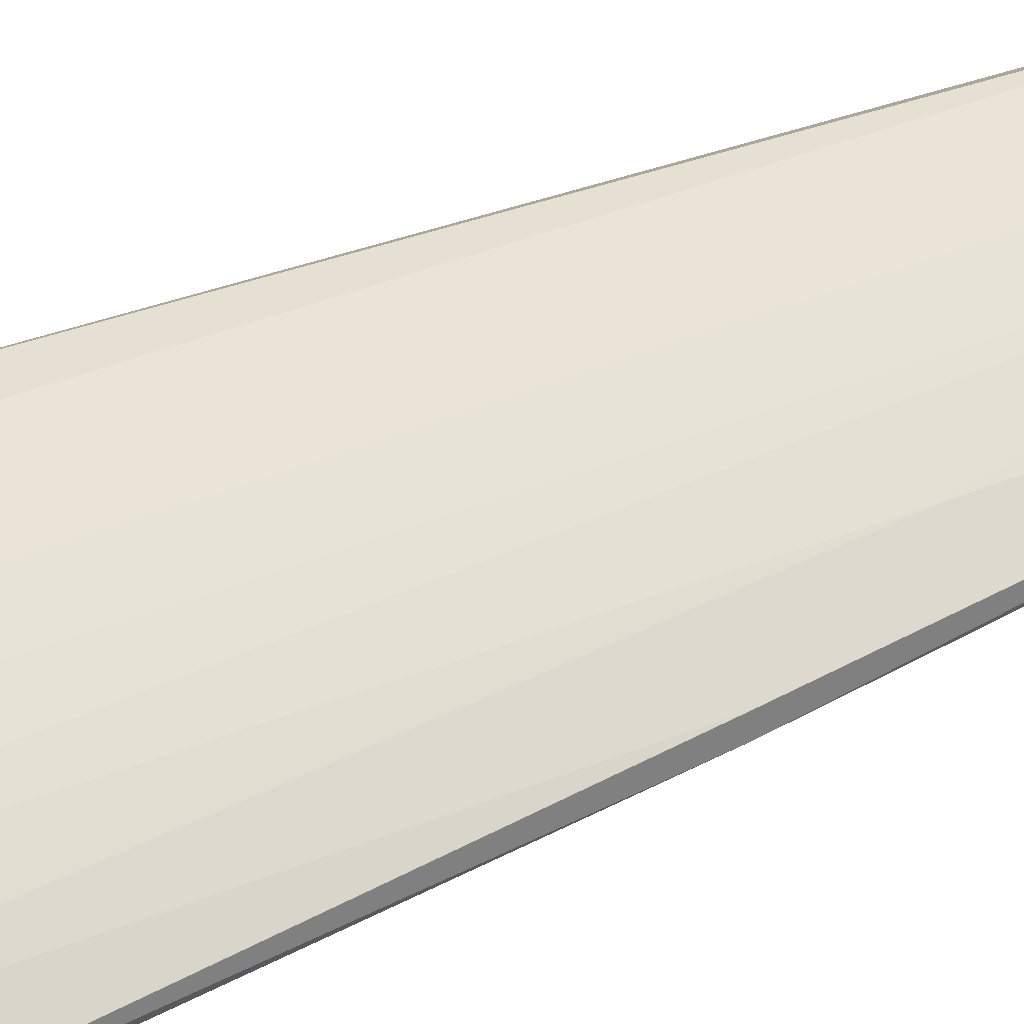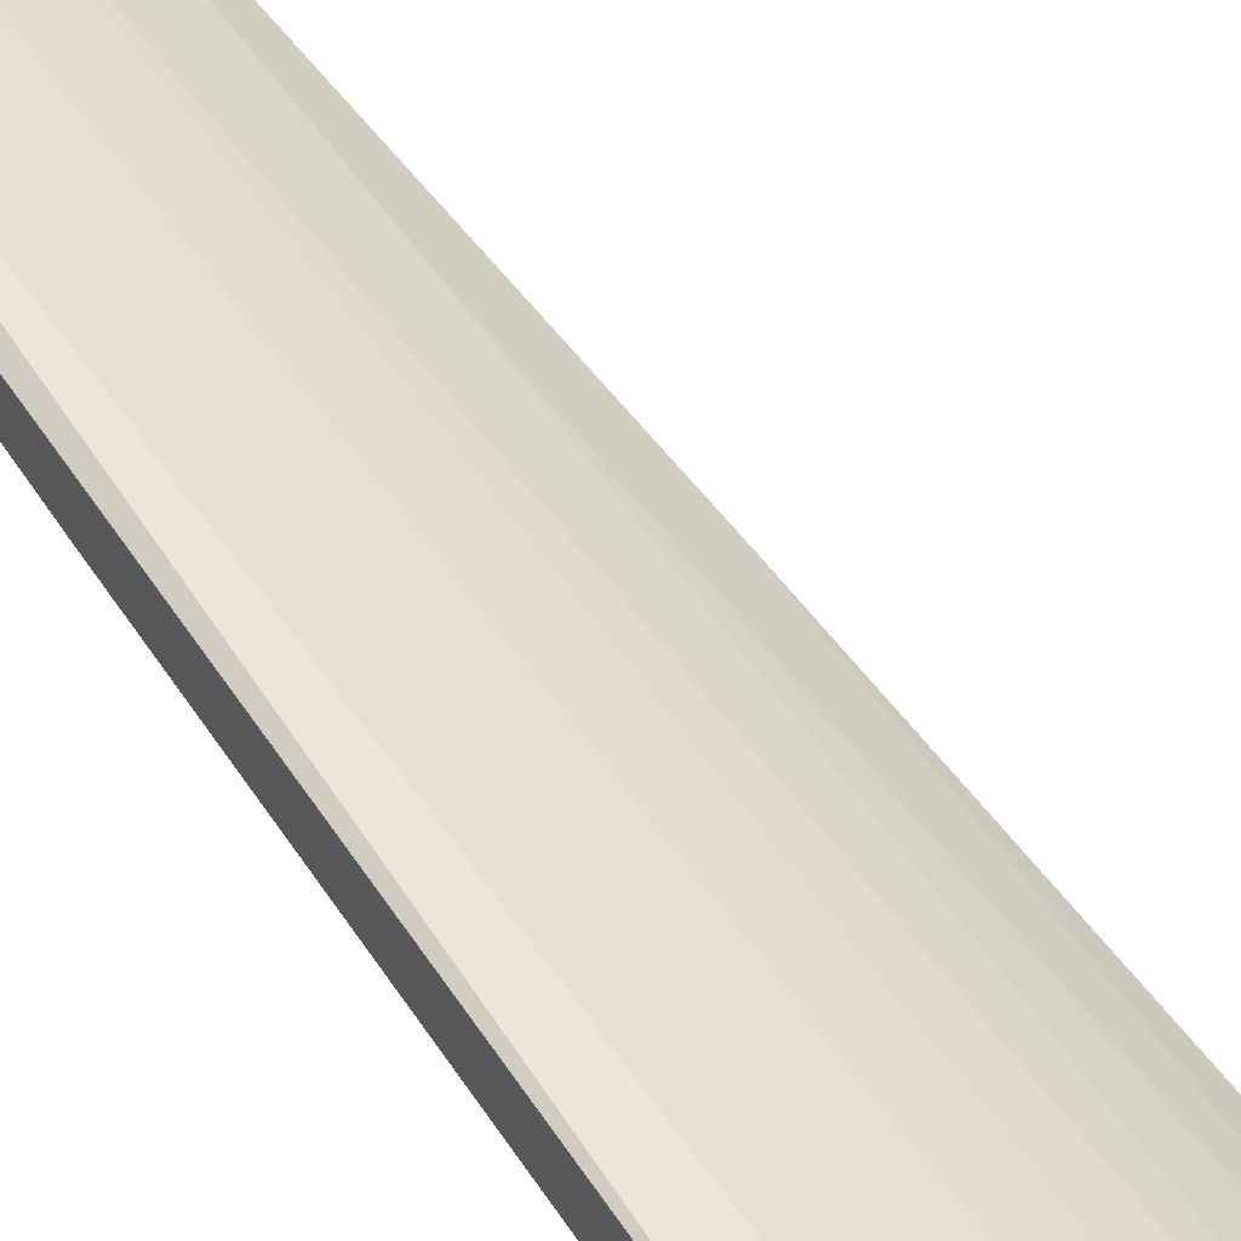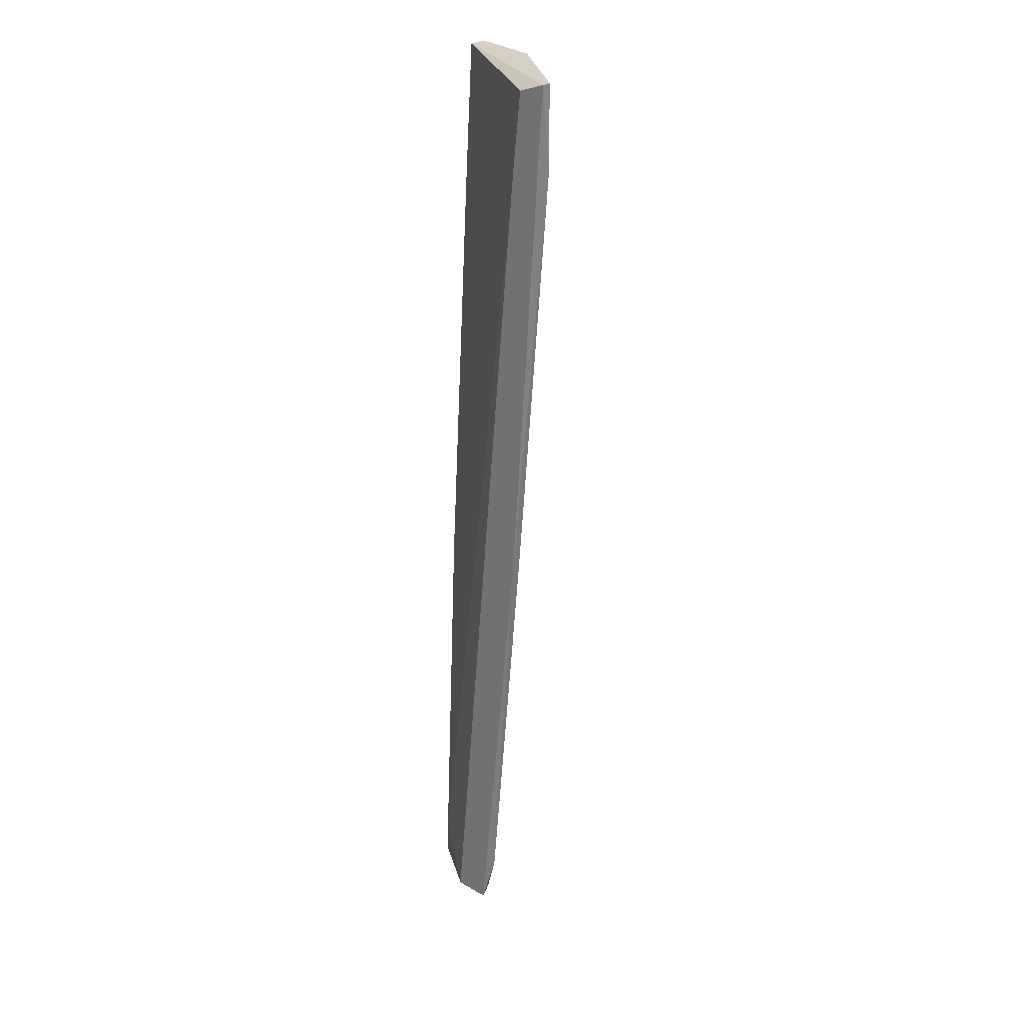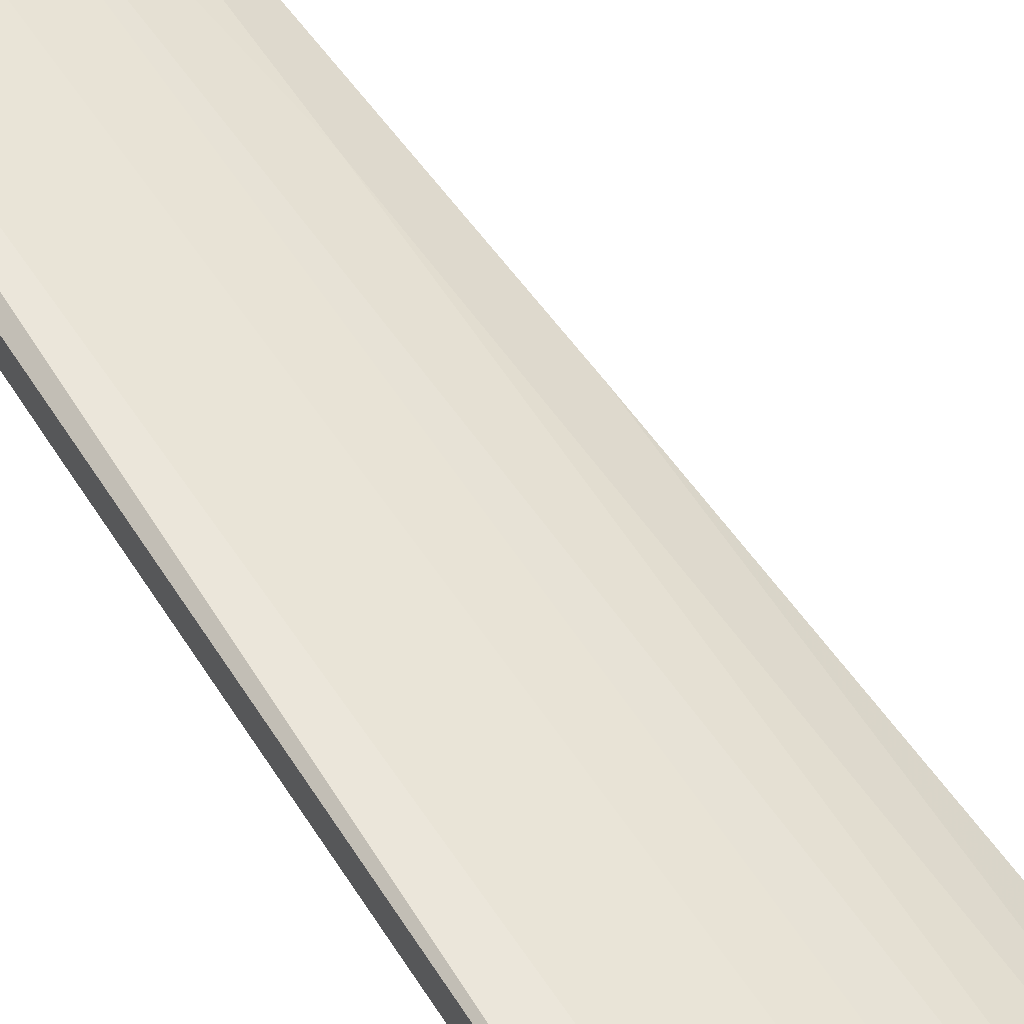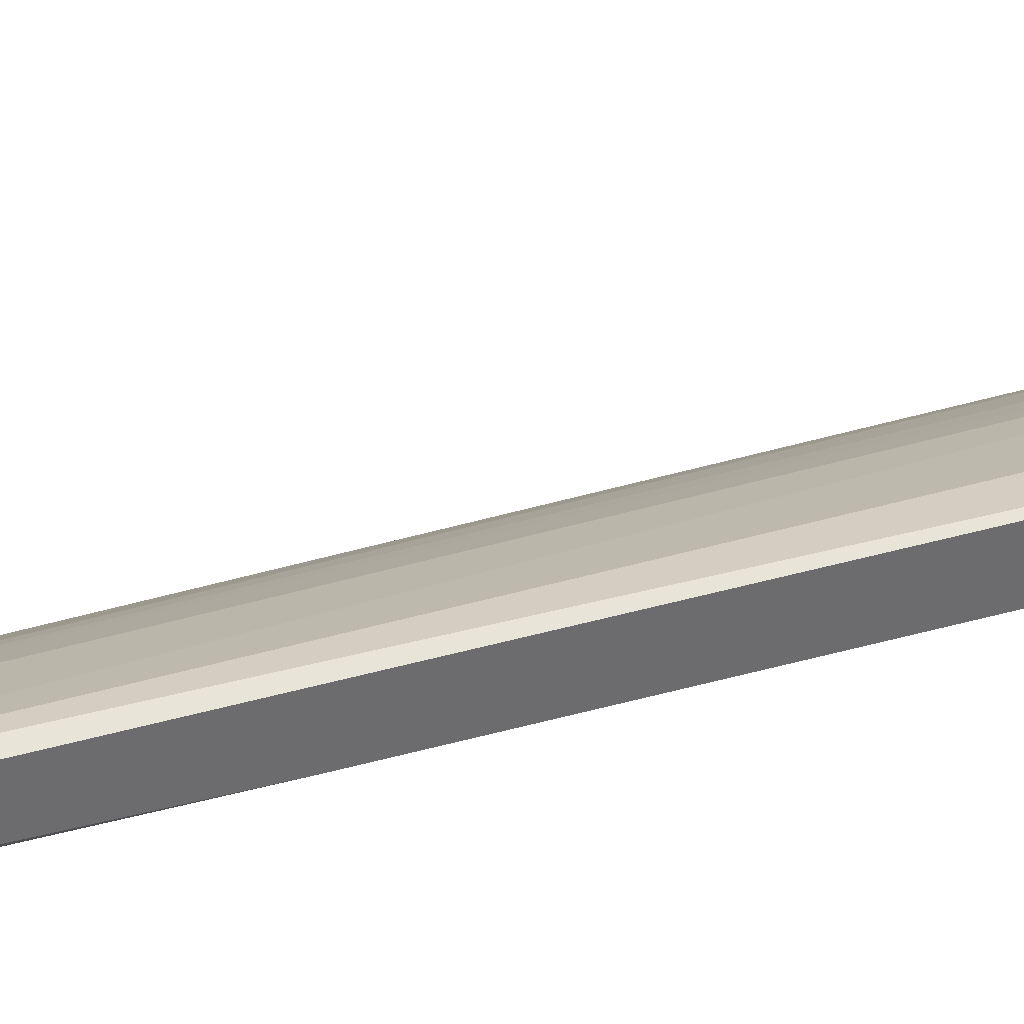
<metadata>
{"format":"obj","ext":"obj","renderer":"f3d","projection":"perspective","resolution":1024,"background":"white","views":[{"elev":30.8,"azim":54.1,"up":"+Y"},{"elev":53.4,"azim":-30.3,"up":"+Y"},{"elev":26.2,"azim":42.0,"up":"+Z"},{"elev":66.1,"azim":-32.2,"up":"+Y"},{"elev":36.5,"azim":-106.4,"up":"+Y"}]}
</metadata>
<code>
v 0.01391 0.03887 0.04777
v 0.02376 0.02901 -0.02009
v 0.01062 0.03887 0.05107
v 0.01062 0.03887 0.03684
v 0.01062 0.03558 0.03574
v 0.01062 0.03667 0.05107
v 0.01062 0.0323 -0.06281
v 0.01062 0.0323 -0.01462
v 0.01062 0.03011 -0.06281
v 0.02704 0.02573 0.04011
v 0.02704 0.02573 -0.01024
v 0.02704 0.02682 -0.01024
v 0.01609 0.0312 -0.05843
v 0.01171 0.02901 -0.05732
v 0.01171 0.03339 -0.05405
v 0.02485 0.03339 0.04777
v 0.02048 0.02792 -0.06281
v 0.02156 0.03558 0.04997
v 0.02156 0.02573 -0.06281
v 0.01719 0.02573 -0.06281
v 0.01281 0.0323 -0.06281
v 0.01938 0.03667 0.04777
v 0.01938 0.03667 0.05107
v 0.01938 0.03011 -0.04747
v 0.03142 0.02573 0.05107
v 0.03142 0.02682 0.05107
v 0.03142 0.02682 0.04121
v 0.02813 0.02573 0.04997
v 0.02813 0.03011 0.04011
v 0.02266 0.02682 -0.05732
f 13 17 21
f 25 26 3
f 25 3 6
f 28 25 6
f 25 28 20
f 6 3 7
f 25 20 19
f 20 7 19
f 6 7 8
f 18 26 16
f 26 25 27
f 16 26 27
f 29 16 27
f 1 15 4
f 3 1 4
f 15 7 4
f 7 3 4
f 15 1 22
f 13 15 22
f 13 22 24
f 18 16 24
f 22 18 24
f 25 19 11
f 19 30 11
f 27 25 11
f 20 14 9
f 7 20 9
f 14 8 9
f 8 7 9
f 19 7 17
f 30 19 17
f 13 24 17
f 24 30 17
f 14 20 10
f 20 28 10
f 8 14 10
f 3 26 23
f 26 18 23
f 1 3 23
f 22 1 23
f 18 22 23
f 28 6 5
f 6 8 5
f 10 28 5
f 8 10 5
f 29 27 12
f 11 30 12
f 27 11 12
f 16 29 2
f 30 24 2
f 24 16 2
f 12 30 2
f 29 12 2
f 7 15 21
f 15 13 21
f 17 7 21

</code>
